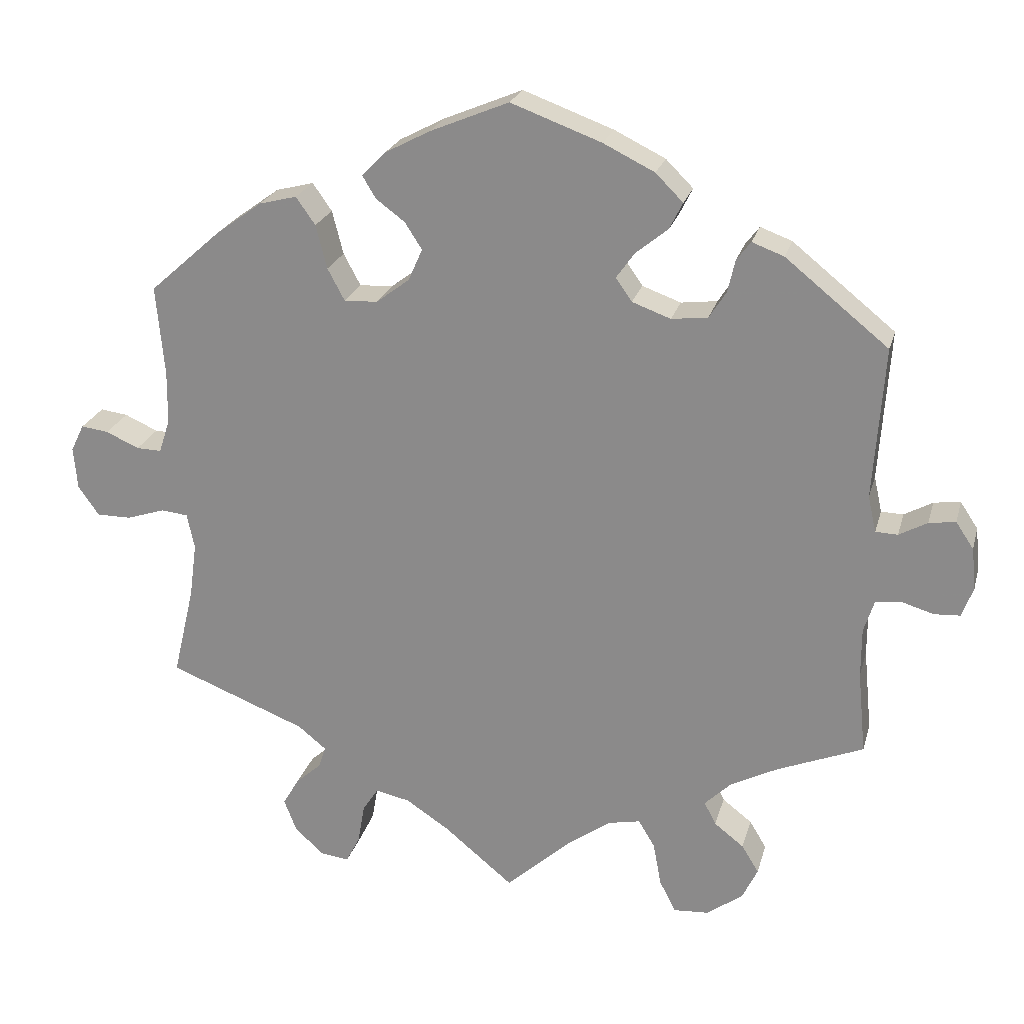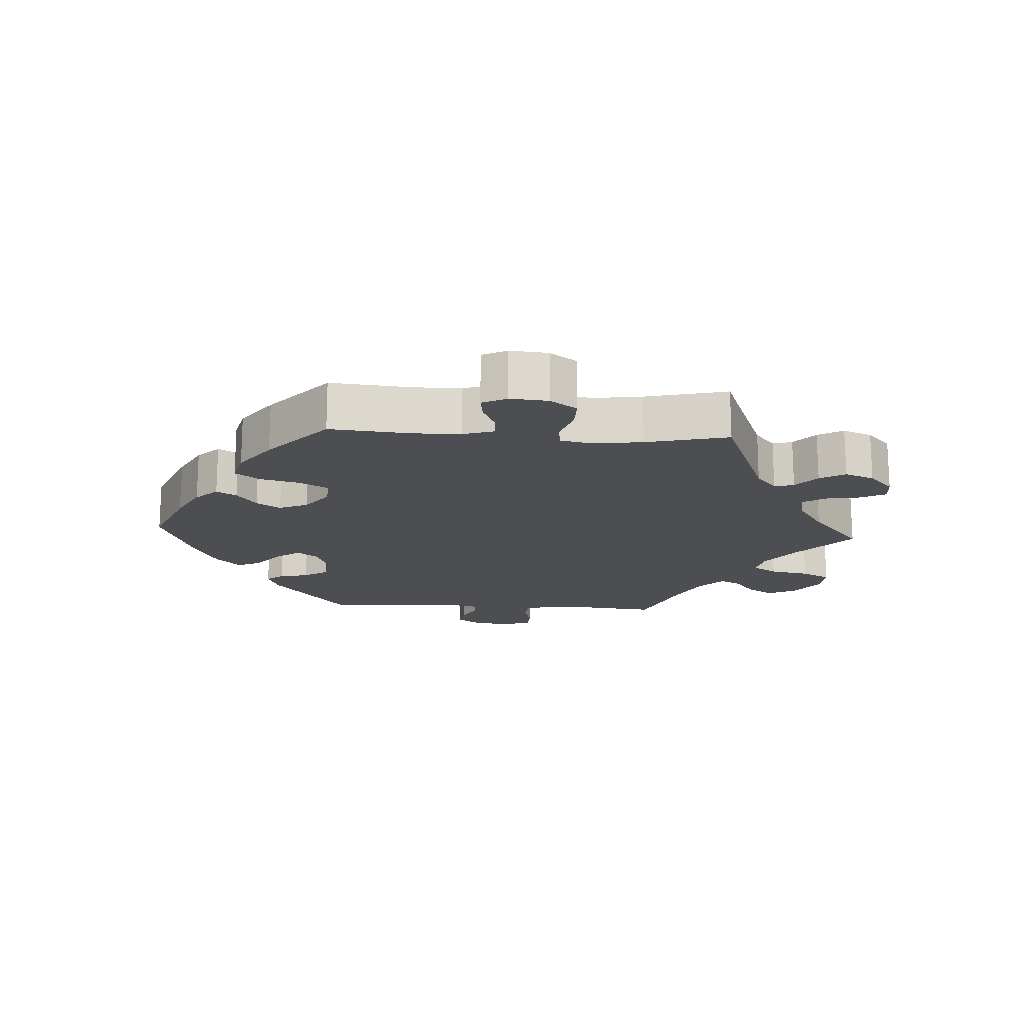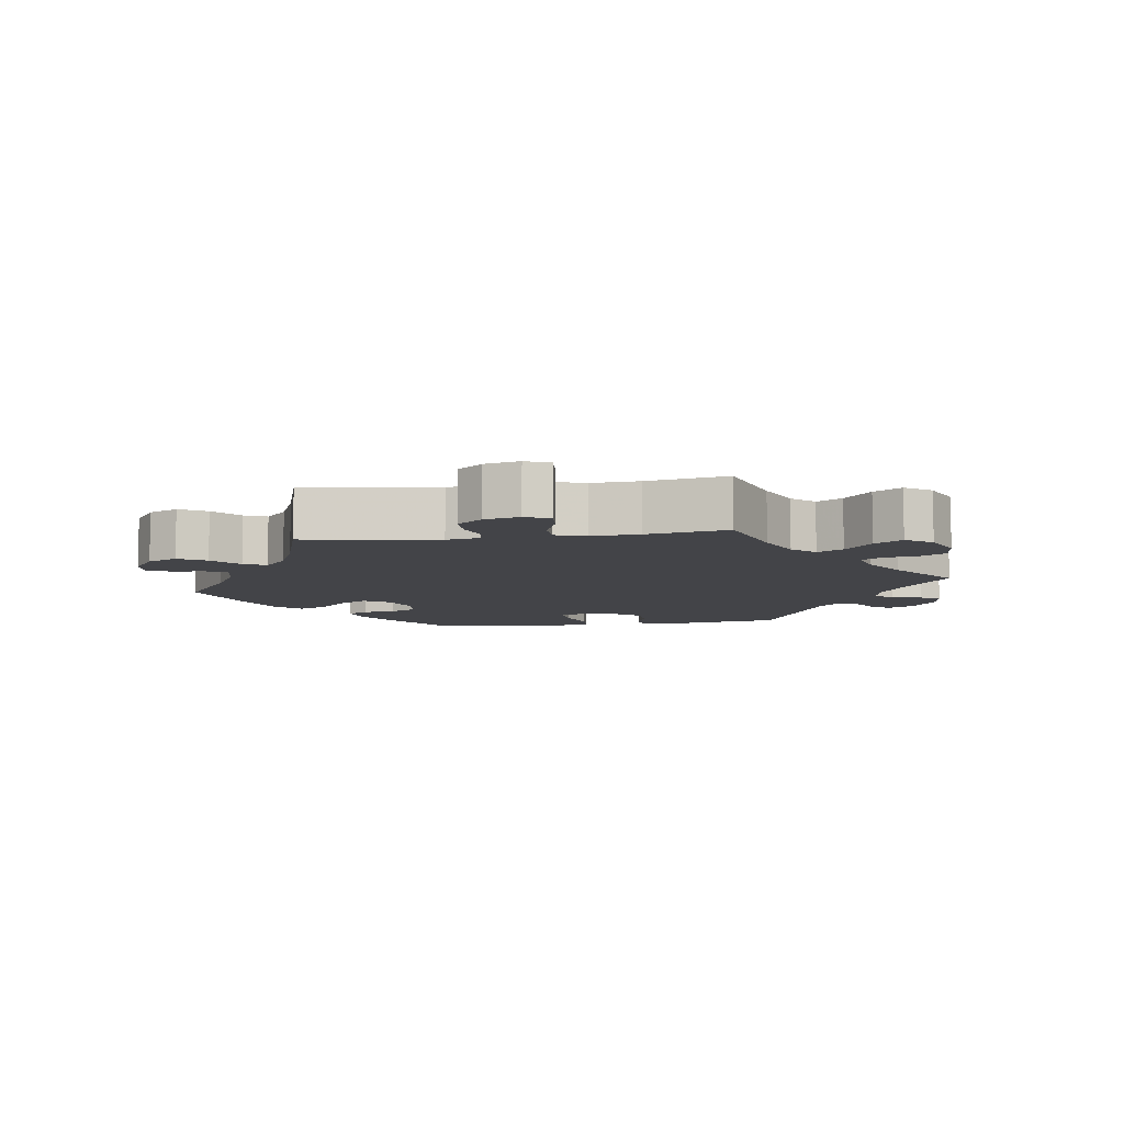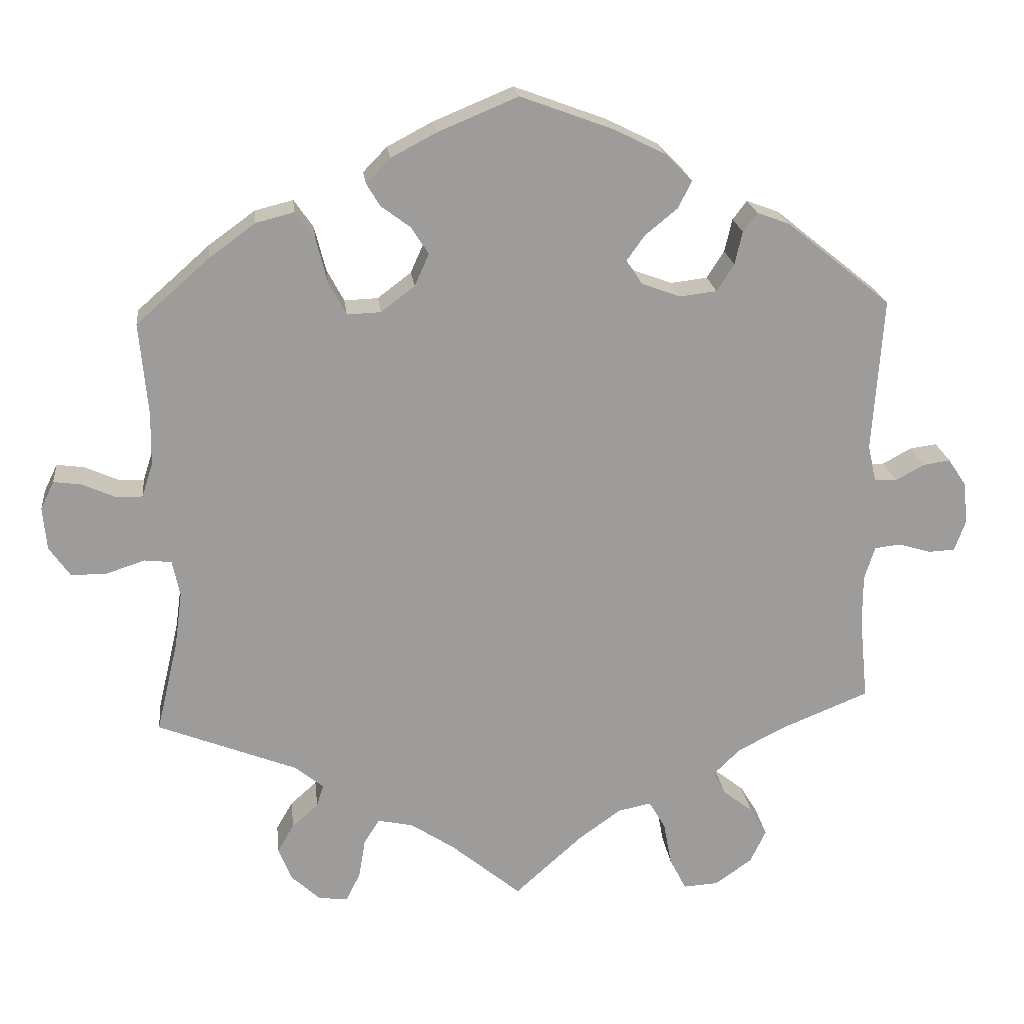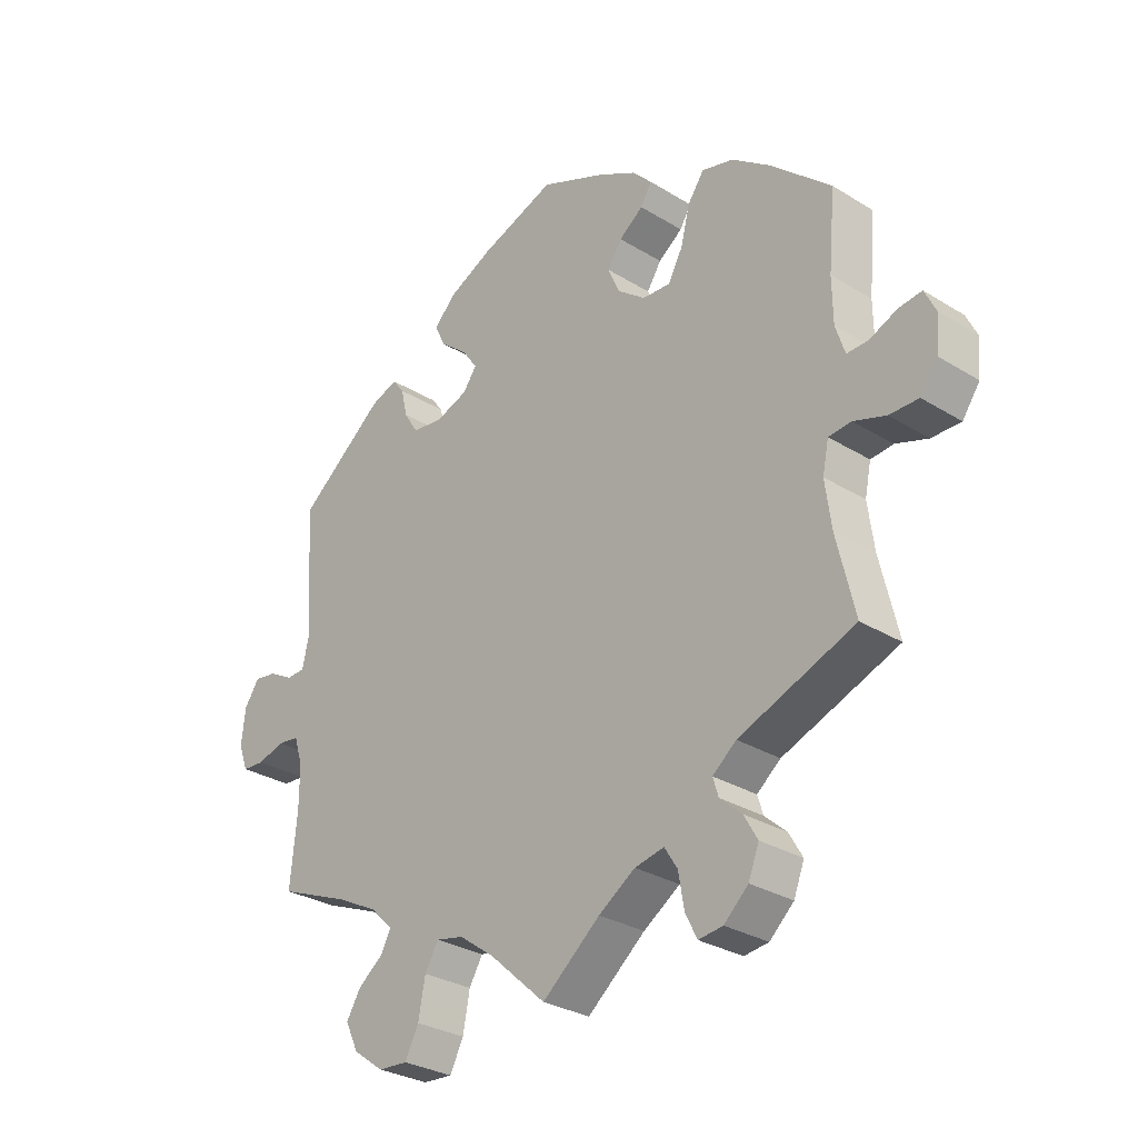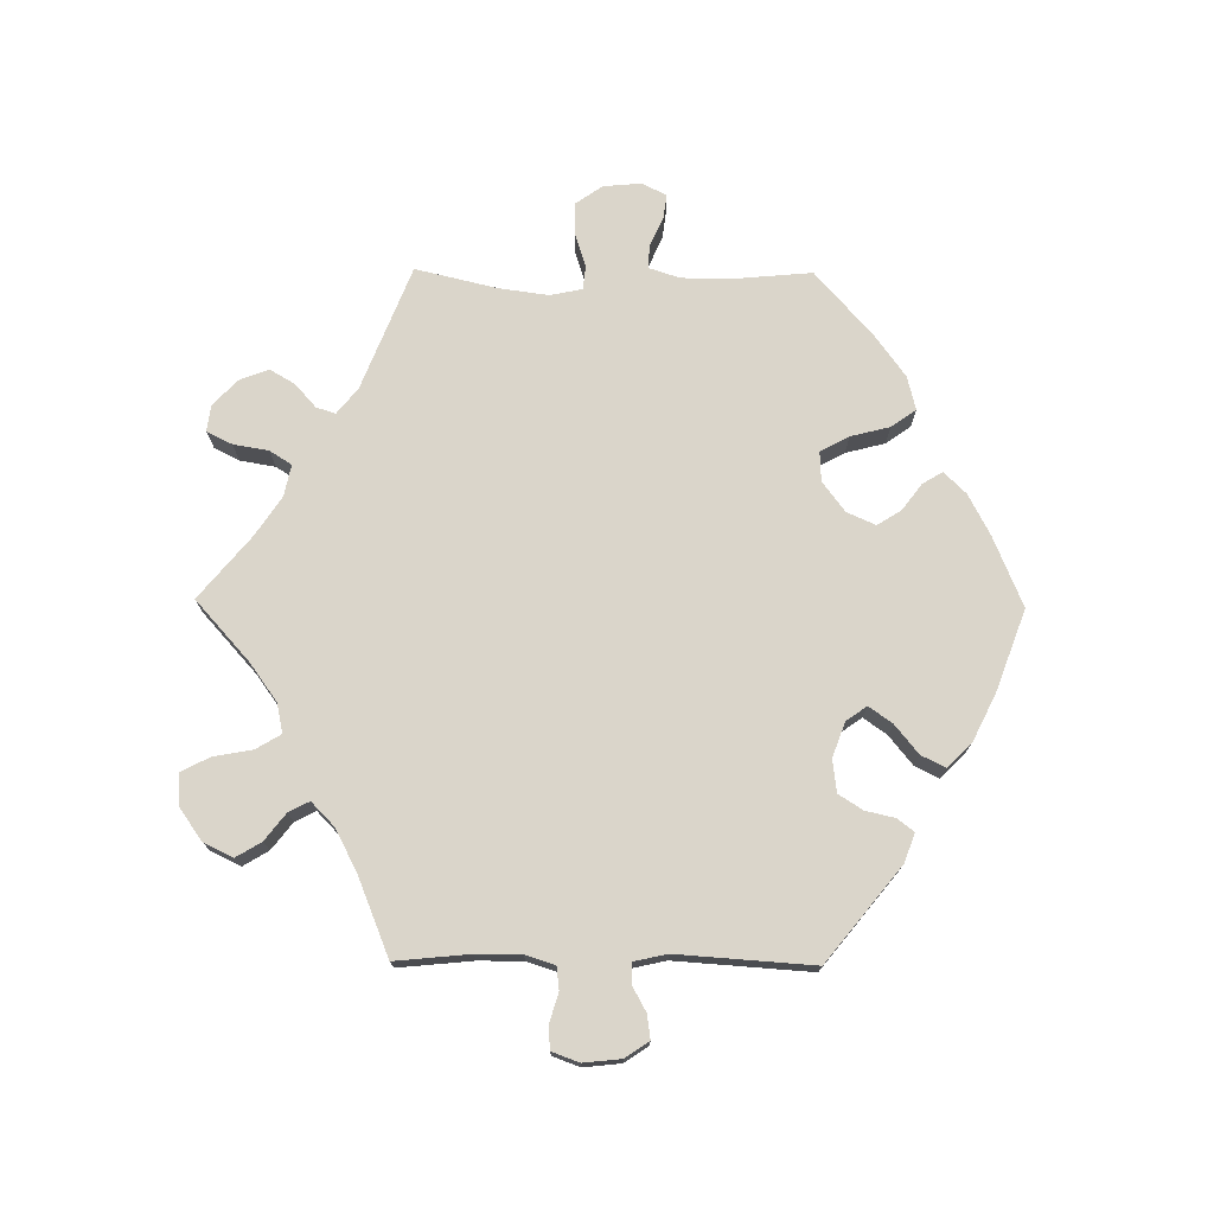
<metadata>
{"format":"obj","ext":"obj","renderer":"f3d","projection":"perspective","resolution":1024,"background":"white","views":[{"elev":23.1,"azim":-165.7,"up":"+Z"},{"elev":-17.1,"azim":86.5,"up":"+Y"},{"elev":-8.2,"azim":158.0,"up":"+Y"},{"elev":20.4,"azim":173.6,"up":"+Z"},{"elev":-29.5,"azim":47.7,"up":"+Z"},{"elev":74.2,"azim":-89.4,"up":"+Y"}]}
</metadata>
<code>
v 0.105 0.07 0.534
v 0.166 0.07 0.502
v 0.198 0.07 0.469
v 0.18 0.07 0.439
v 0.141 0.07 0.41
v 0.118 0.07 0.374
v 0.137 0.07 0.331
v 0.182 0.07 0.297
v 0.227 0.07 0.295
v 0.25 0.07 0.338
v 0.265 0.07 0.397
v 0.291 0.07 0.434
v 0.342 0.07 0.421
v 0.404 0.07 0.376
v 0.501 0.07 0.29
v 0.49 0.07 0.168
v 0.491 0.07 0.097
v 0.506 0.07 0.051
v 0.54 0.07 0.052
v 0.585 0.07 0.072
v 0.622 0.07 0.077
v 0.64 0.07 0.04
v 0.635 0.07 -0.017
v 0.607 0.07 -0.057
v 0.56 0.07 -0.057
v 0.508 0.07 -0.04
v 0.472 0.07 -0.044
v 0.462 0.07 -0.092
v 0.472 0.07 -0.166
v 0.501 0.07 -0.289
v 0.315 0.07 -0.362
v 0.277 0.07 -0.393
v 0.286 0.07 -0.422
v 0.321 0.07 -0.453
v 0.343 0.07 -0.491
v 0.326 0.07 -0.535
v 0.287 0.07 -0.571
v 0.248 0.07 -0.576
v 0.229 0.07 -0.538
v 0.22 0.07 -0.485
v 0.199 0.07 -0.452
v 0.152 0.07 -0.462
v 0.093 0.07 -0.501
v 0 0.07 -0.578
v -0.09 0.07 -0.497
v -0.147 0.07 -0.456
v -0.191 0.07 -0.447
v -0.213 0.07 -0.484
v -0.224 0.07 -0.543
v -0.246 0.07 -0.586
v -0.293 0.07 -0.583
v -0.342 0.07 -0.548
v -0.363 0.07 -0.504
v -0.34 0.07 -0.466
v -0.3 0.07 -0.435
v -0.284 0.07 -0.404
v -0.32 0.07 -0.369
v -0.384 0.07 -0.336
v -0.5 0.07 -0.289
v -0.489 0.07 -0.177
v -0.489 0.07 -0.11
v -0.503 0.07 -0.066
v -0.537 0.07 -0.062
v -0.581 0.07 -0.075
v -0.616 0.07 -0.073
v -0.631 0.07 -0.032
v -0.625 0.07 0.024
v -0.601 0.07 0.06
v -0.565 0.07 0.055
v -0.527 0.07 0.034
v -0.497 0.07 0.035
v -0.486 0.07 0.084
v -0.5 0.07 0.289
v -0.361 0.07 0.401
v -0.318 0.07 0.417
v -0.299 0.07 0.392
v -0.289 0.07 0.348
v -0.266 0.07 0.312
v -0.217 0.07 0.306
v -0.165 0.07 0.325
v -0.143 0.07 0.356
v -0.168 0.07 0.391
v -0.211 0.07 0.426
v -0.229 0.07 0.462
v -0.192 0.07 0.499
v -0.123 0.07 0.533
v -0.001 0.07 0.578
v 0.105 0 0.534
v 0.166 0 0.502
v 0.198 0 0.469
v 0.18 0 0.439
v 0.141 0 0.41
v 0.118 0 0.374
v 0.137 0 0.331
v 0.182 0 0.297
v 0.227 0 0.295
v 0.25 0 0.338
v 0.265 0 0.397
v 0.291 0 0.434
v 0.342 0 0.421
v 0.404 0 0.376
v 0.501 0 0.29
v 0.49 0 0.168
v 0.491 0 0.097
v 0.506 0 0.051
v 0.54 0 0.052
v 0.585 0 0.072
v 0.622 0 0.077
v 0.64 0 0.04
v 0.635 0 -0.017
v 0.607 0 -0.057
v 0.56 0 -0.057
v 0.508 0 -0.04
v 0.472 0 -0.044
v 0.462 0 -0.092
v 0.472 0 -0.166
v 0.501 0 -0.289
v 0.315 0 -0.362
v 0.277 0 -0.393
v 0.286 0 -0.422
v 0.321 0 -0.453
v 0.343 0 -0.491
v 0.326 0 -0.535
v 0.287 0 -0.571
v 0.248 0 -0.576
v 0.229 0 -0.538
v 0.22 0 -0.485
v 0.199 0 -0.452
v 0.152 0 -0.462
v 0.093 0 -0.501
v 0 0 -0.578
v -0.09 0 -0.497
v -0.147 0 -0.456
v -0.191 0 -0.447
v -0.213 0 -0.484
v -0.224 0 -0.543
v -0.246 0 -0.586
v -0.293 0 -0.583
v -0.342 0 -0.548
v -0.363 0 -0.504
v -0.34 0 -0.466
v -0.3 0 -0.435
v -0.284 0 -0.404
v -0.32 0 -0.369
v -0.384 0 -0.336
v -0.5 0 -0.289
v -0.489 0 -0.177
v -0.489 0 -0.11
v -0.503 0 -0.066
v -0.537 0 -0.062
v -0.581 0 -0.075
v -0.616 0 -0.073
v -0.631 0 -0.032
v -0.625 0 0.024
v -0.601 0 0.06
v -0.565 0 0.055
v -0.527 0 0.034
v -0.497 0 0.035
v -0.486 0 0.084
v -0.5 0 0.289
v -0.361 0 0.401
v -0.318 0 0.417
v -0.299 0 0.392
v -0.289 0 0.348
v -0.266 0 0.312
v -0.217 0 0.306
v -0.165 0 0.325
v -0.143 0 0.356
v -0.168 0 0.391
v -0.211 0 0.426
v -0.229 0 0.462
v -0.192 0 0.499
v -0.123 0 0.533
v -0.001 0 0.578
f 82 83 84 85
f 81 82 85 86
f 74 75 76 77
f 72 73 74 77
f 71 72 77 78
f 67 68 69 70
f 67 70 71
f 66 67 71
f 63 64 65 66
f 62 63 66 71
f 61 62 71 78
f 58 59 60
f 57 58 60 61
f 56 57 61 78
f 52 53 54 55
f 52 55 56
f 51 52 56
f 48 49 50 51
f 47 48 51 56
f 46 47 56 78
f 43 44 45
f 42 43 45 46
f 41 42 46 78
f 37 38 39 40
f 33 34 35 36
f 33 36 37 40
f 29 30 31
f 28 29 31 32
f 27 28 32
f 23 24 25 26
f 23 26 27
f 22 23 27
f 19 20 21 22
f 18 19 22 27
f 17 18 27 32
f 13 14 15 16
f 13 16 17 32
f 10 11 12 13
f 9 10 13 32
f 2 3 4 5
f 2 5 6
f 1 2 6
f 81 86 87 1
f 40 41 78 79
f 32 33 40 79
f 8 9 32 79
f 7 8 79 80
f 6 7 80 81
f 1 6 81
f 172 171 170 169
f 173 172 169 168
f 164 163 162 161
f 164 161 160 159
f 165 164 159 158
f 157 156 155 154
f 158 157 154
f 158 154 153
f 153 152 151 150
f 158 153 150 149
f 165 158 149 148
f 147 146 145
f 148 147 145 144
f 165 148 144 143
f 142 141 140 139
f 143 142 139
f 143 139 138
f 138 137 136 135
f 143 138 135 134
f 165 143 134 133
f 132 131 130
f 133 132 130 129
f 165 133 129 128
f 127 126 125 124
f 123 122 121 120
f 127 124 123 120
f 118 117 116
f 119 118 116 115
f 119 115 114
f 113 112 111 110
f 114 113 110
f 114 110 109
f 109 108 107 106
f 114 109 106 105
f 119 114 105 104
f 103 102 101 100
f 119 104 103 100
f 100 99 98 97
f 119 100 97 96
f 92 91 90 89
f 93 92 89
f 93 89 88
f 88 174 173 168
f 166 165 128 127
f 166 127 120 119
f 166 119 96 95
f 167 166 95 94
f 168 167 94 93
f 168 93 88
f 1 88 89 2
f 2 89 90 3
f 3 90 91 4
f 4 91 92 5
f 5 92 93 6
f 6 93 94 7
f 7 94 95 8
f 8 95 96 9
f 9 96 97 10
f 10 97 98 11
f 11 98 99 12
f 12 99 100 13
f 13 100 101 14
f 14 101 102 15
f 15 102 103 16
f 16 103 104 17
f 17 104 105 18
f 18 105 106 19
f 19 106 107 20
f 20 107 108 21
f 21 108 109 22
f 22 109 110 23
f 23 110 111 24
f 24 111 112 25
f 25 112 113 26
f 26 113 114 27
f 27 114 115 28
f 28 115 116 29
f 29 116 117 30
f 30 117 118 31
f 31 118 119 32
f 32 119 120 33
f 33 120 121 34
f 34 121 122 35
f 35 122 123 36
f 36 123 124 37
f 37 124 125 38
f 38 125 126 39
f 39 126 127 40
f 40 127 128 41
f 41 128 129 42
f 42 129 130 43
f 43 130 131 44
f 44 131 132 45
f 45 132 133 46
f 46 133 134 47
f 47 134 135 48
f 48 135 136 49
f 49 136 137 50
f 50 137 138 51
f 51 138 139 52
f 52 139 140 53
f 53 140 141 54
f 54 141 142 55
f 55 142 143 56
f 56 143 144 57
f 57 144 145 58
f 58 145 146 59
f 59 146 147 60
f 60 147 148 61
f 61 148 149 62
f 62 149 150 63
f 63 150 151 64
f 64 151 152 65
f 65 152 153 66
f 66 153 154 67
f 67 154 155 68
f 68 155 156 69
f 69 156 157 70
f 70 157 158 71
f 71 158 159 72
f 72 159 160 73
f 73 160 161 74
f 74 161 162 75
f 75 162 163 76
f 76 163 164 77
f 77 164 165 78
f 78 165 166 79
f 79 166 167 80
f 80 167 168 81
f 81 168 169 82
f 82 169 170 83
f 83 170 171 84
f 84 171 172 85
f 85 172 173 86
f 86 173 174 87
f 87 174 88 1

</code>
